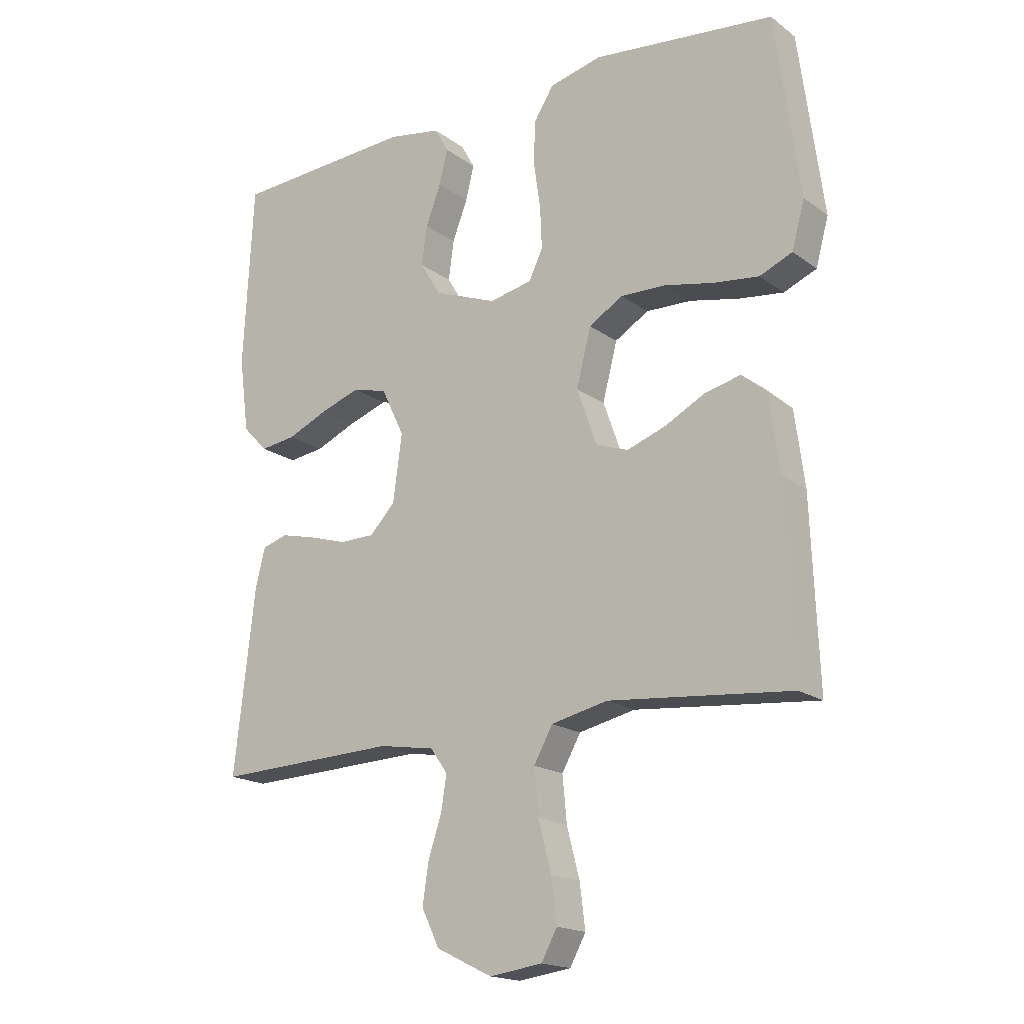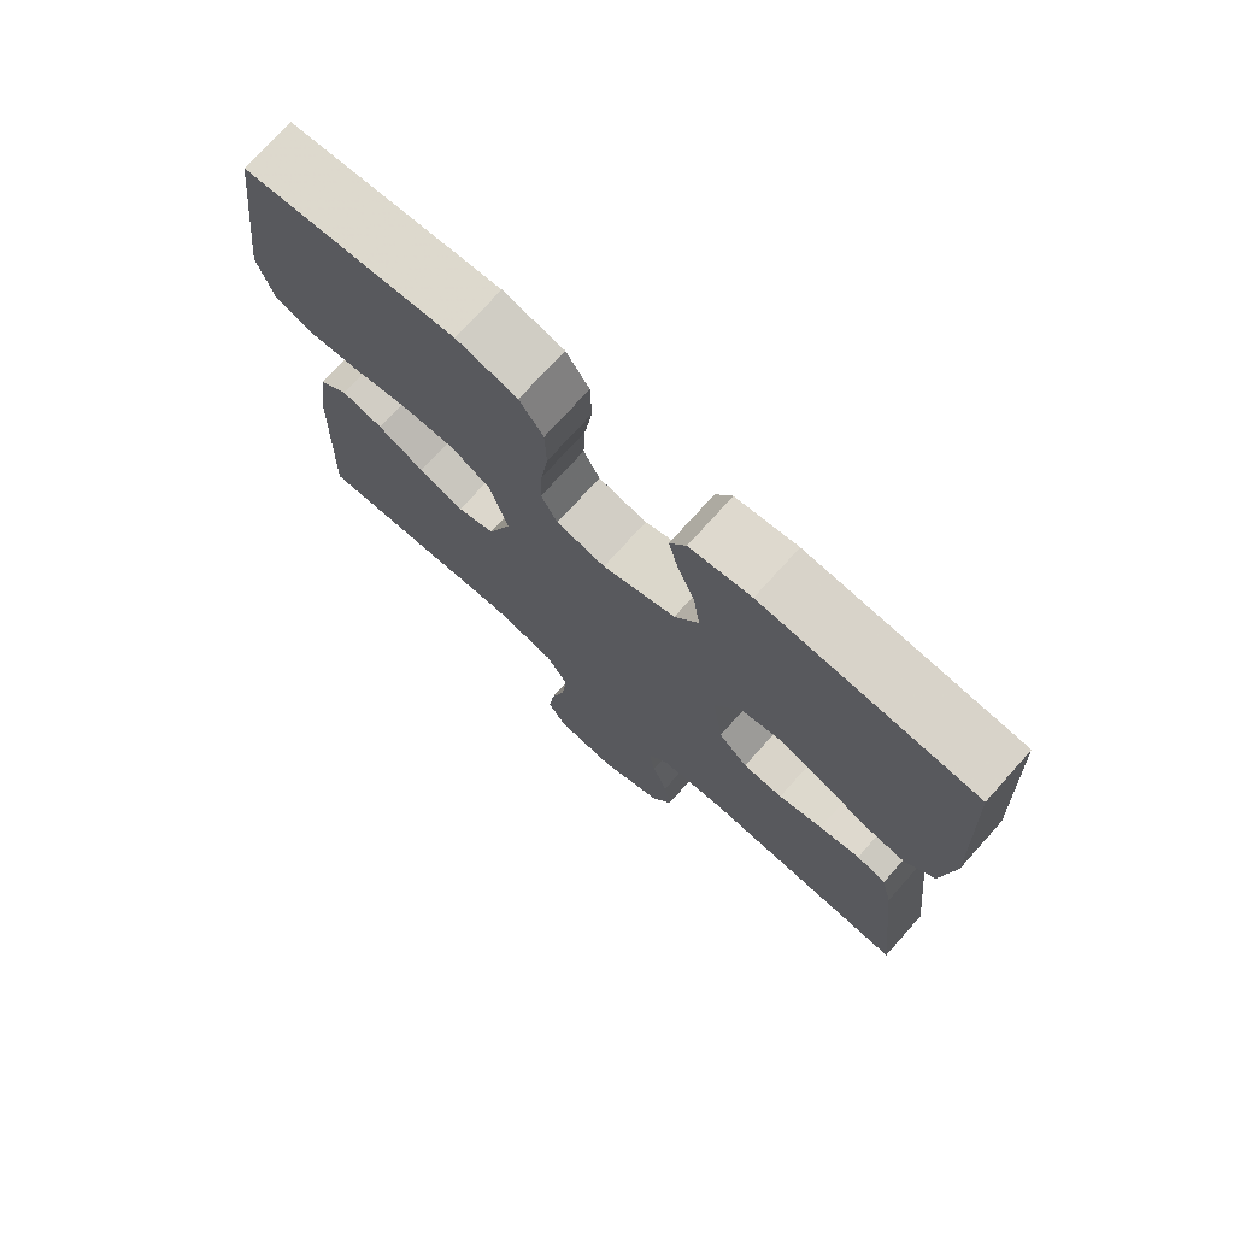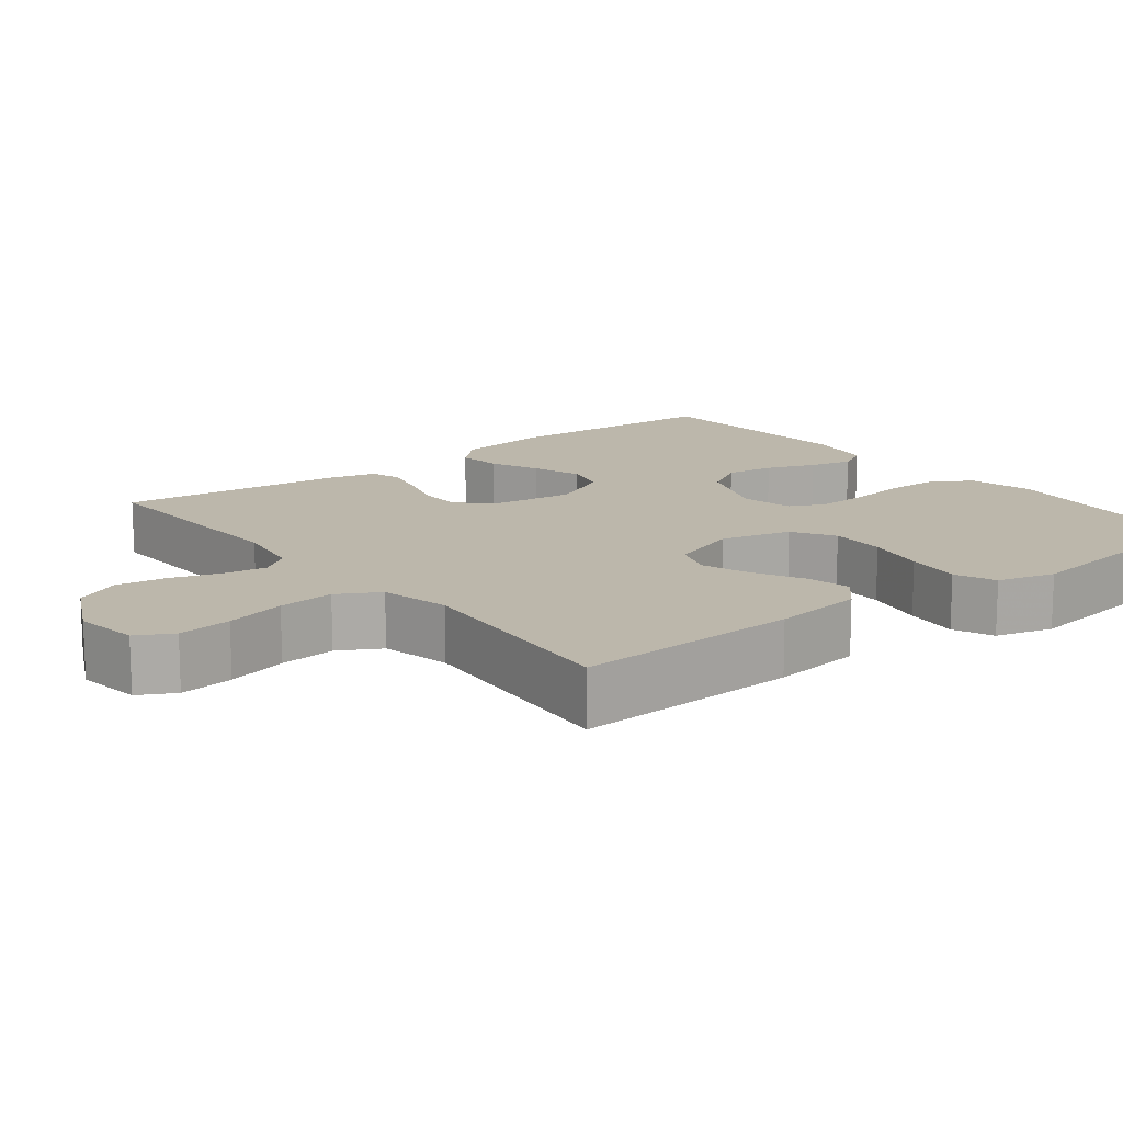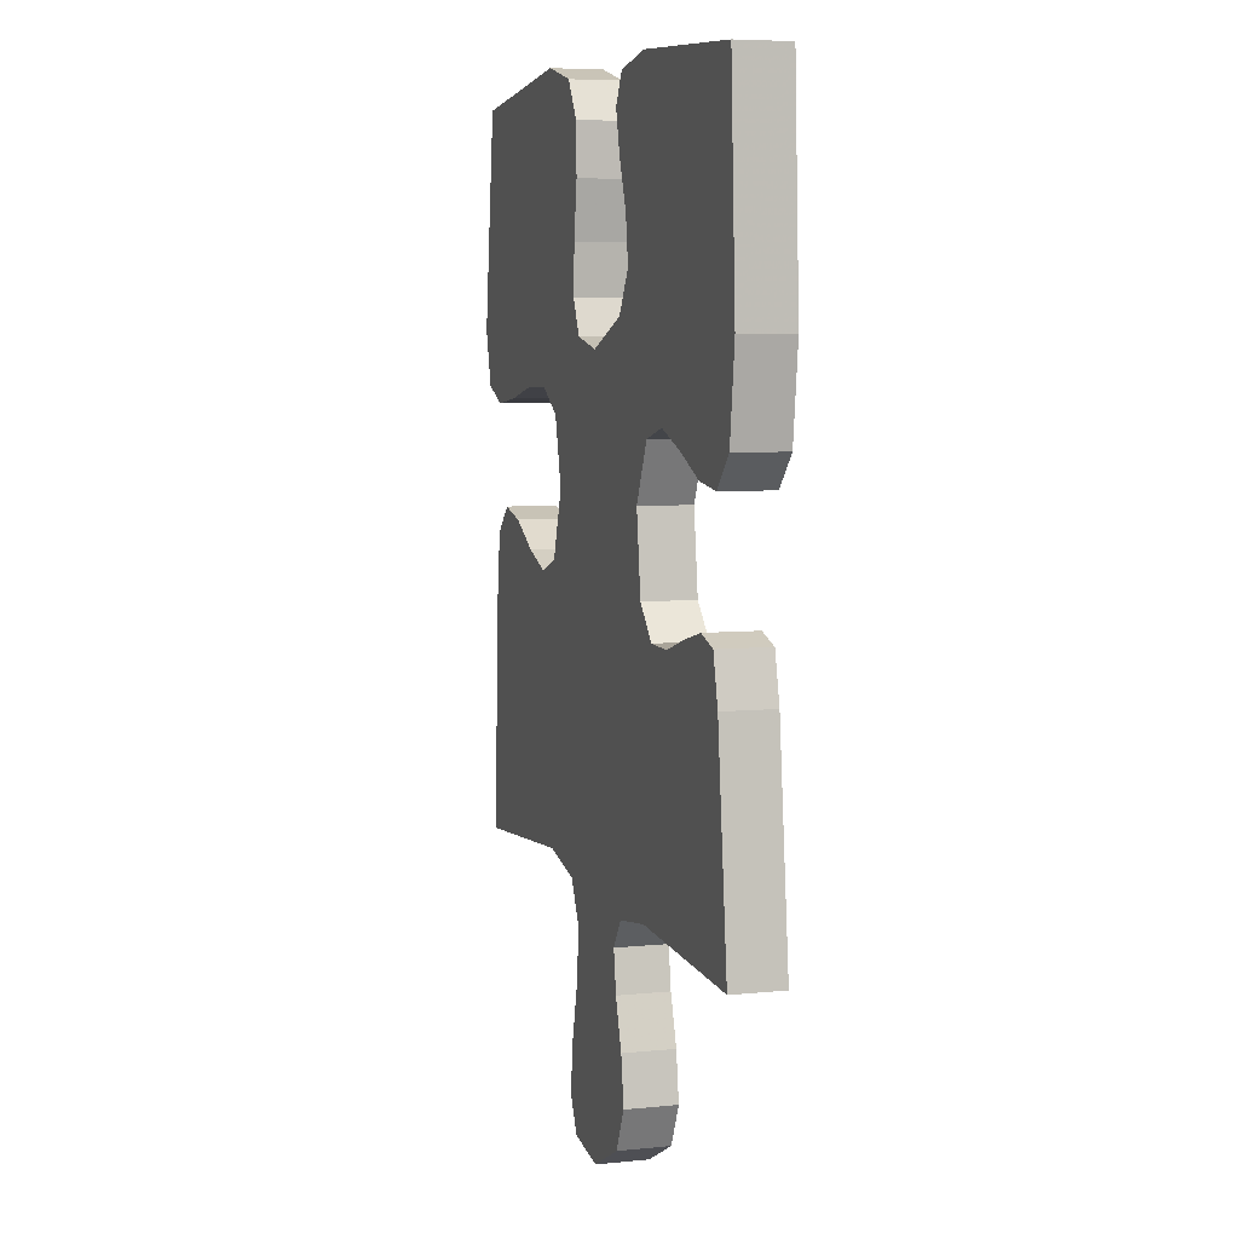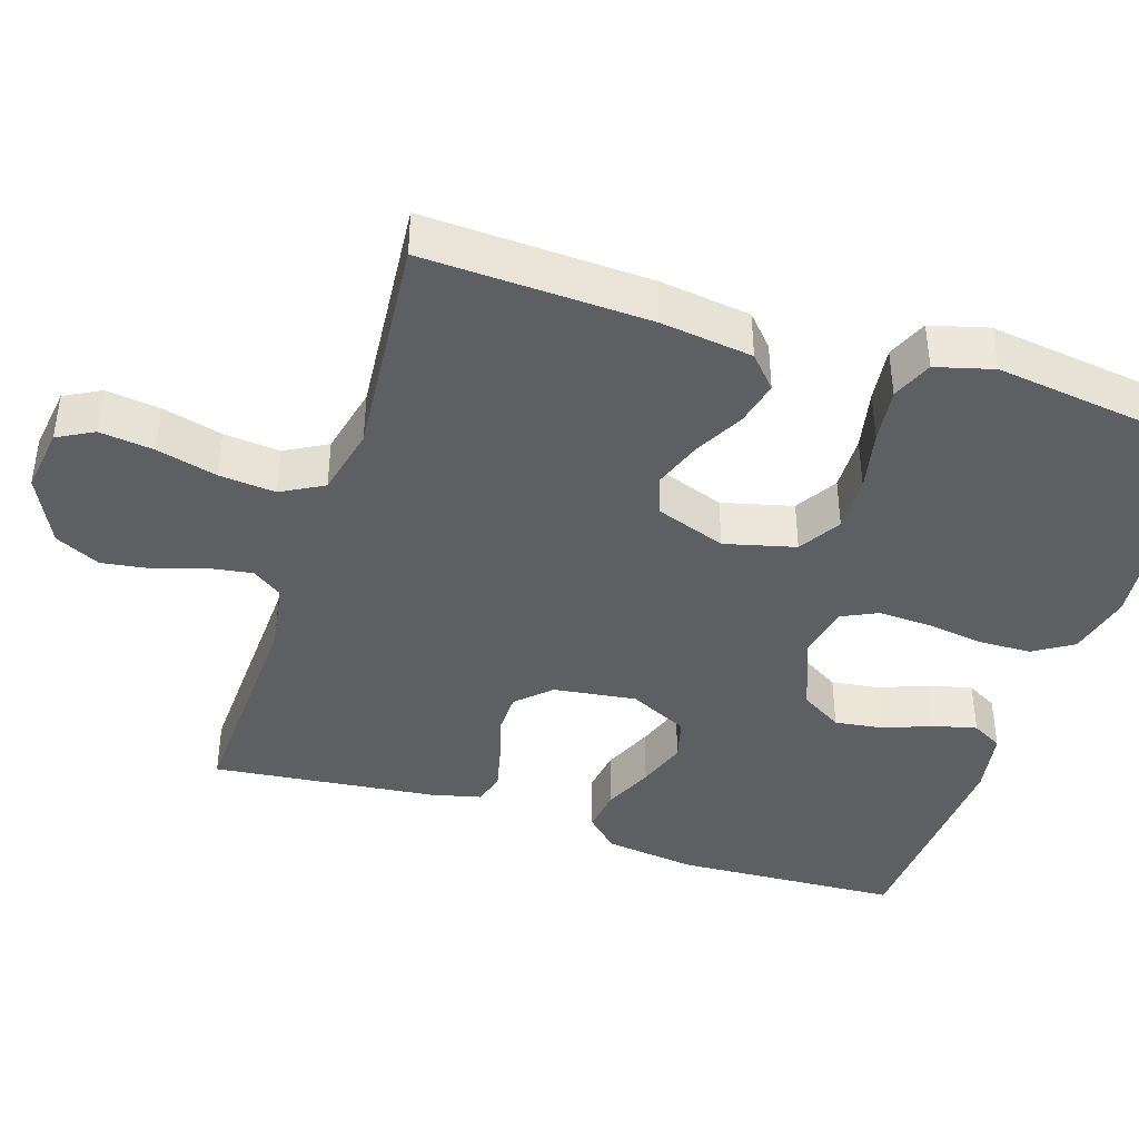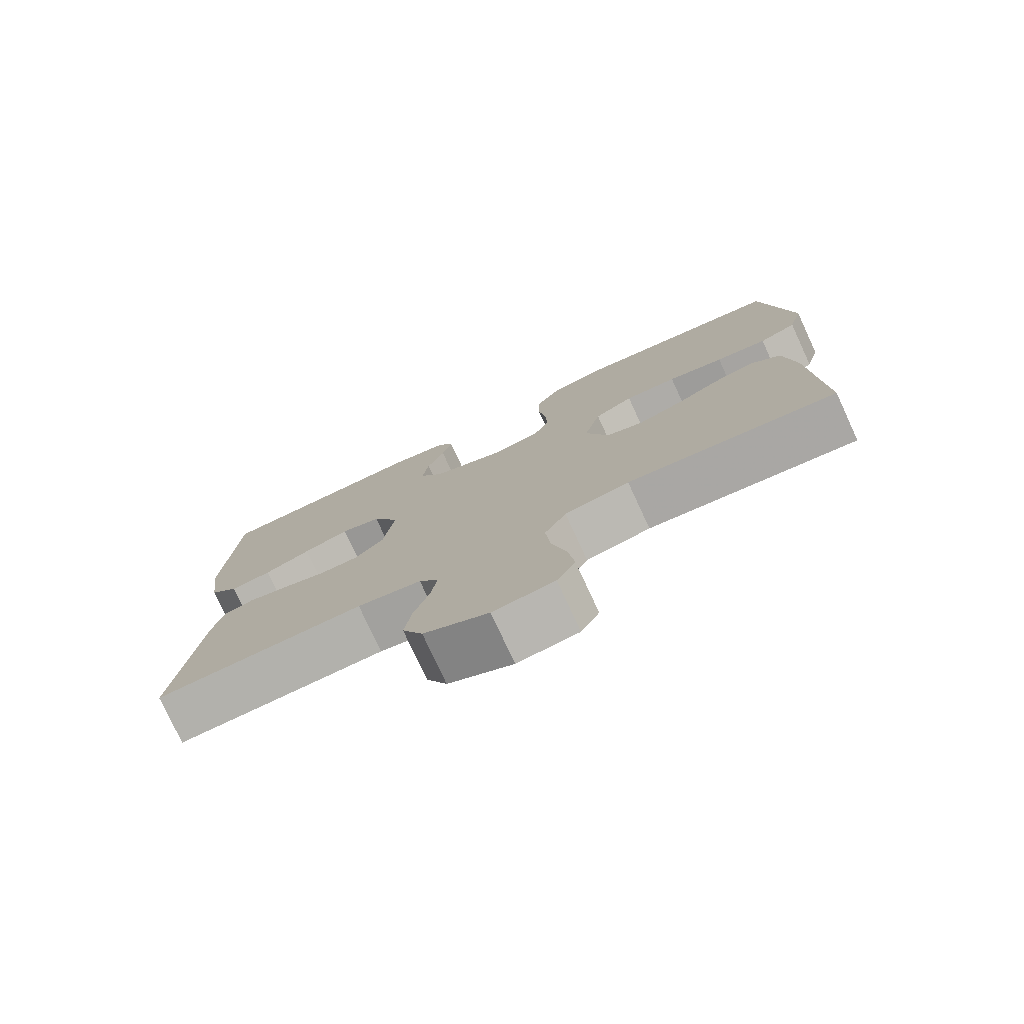
<metadata>
{"format":"obj","ext":"obj","renderer":"f3d","projection":"perspective","resolution":1024,"background":"white","views":[{"elev":-17.8,"azim":-144.2,"up":"+Z"},{"elev":74.4,"azim":42.0,"up":"+Z"},{"elev":14.3,"azim":-128.0,"up":"+Y"},{"elev":6.3,"azim":73.2,"up":"+Z"},{"elev":-41.2,"azim":-108.0,"up":"+Y"},{"elev":-77.7,"azim":-155.2,"up":"+Z"}]}
</metadata>
<code>
v -0.5 0.07 0.5
v -0.2 0.07 0.532
v -0.114 0.07 0.511
v -0.081 0.07 0.459
v -0.079 0.07 0.388
v -0.09 0.07 0.311
v -0.093 0.07 0.242
v -0.07 0.07 0.194
v 0 0.07 0.179
v 0.104 0.07 0.219
v 0.138 0.07 0.275
v 0.129 0.07 0.34
v 0.104 0.07 0.405
v 0.09 0.07 0.462
v 0.113 0.07 0.503
v 0.2 0.07 0.518
v 0.5 0.07 0.5
v 0.516 0.07 0.2
v 0.5 0.07 0.077
v 0.459 0.07 0.034
v 0.4 0.07 0.042
v 0.334 0.07 0.071
v 0.268 0.07 0.094
v 0.211 0.07 0.079
v 0.173 0.07 0
v 0.188 0.07 -0.11
v 0.23 0.07 -0.154
v 0.287 0.07 -0.155
v 0.35 0.07 -0.136
v 0.408 0.07 -0.122
v 0.45 0.07 -0.135
v 0.466 0.07 -0.2
v 0.5 0.07 -0.5
v 0.2 0.07 -0.488
v 0.108 0.07 -0.503
v 0.08 0.07 -0.543
v 0.089 0.07 -0.6
v 0.111 0.07 -0.666
v 0.121 0.07 -0.733
v 0.092 0.07 -0.793
v 0 0.07 -0.838
v -0.087 0.07 -0.826
v -0.113 0.07 -0.778
v -0.104 0.07 -0.706
v -0.083 0.07 -0.625
v -0.076 0.07 -0.55
v -0.107 0.07 -0.494
v -0.2 0.07 -0.473
v -0.5 0.07 -0.5
v -0.488 0.07 -0.2
v -0.472 0.07 -0.078
v -0.43 0.07 -0.04
v -0.371 0.07 -0.054
v -0.305 0.07 -0.089
v -0.241 0.07 -0.112
v -0.188 0.07 -0.093
v -0.155 0.07 0
v -0.179 0.07 0.094
v -0.235 0.07 0.128
v -0.31 0.07 0.126
v -0.391 0.07 0.109
v -0.465 0.07 0.1
v -0.519 0.07 0.123
v -0.54 0.07 0.2
v -0.5 0 0.5
v -0.2 0 0.532
v -0.114 0 0.511
v -0.081 0 0.459
v -0.079 0 0.388
v -0.09 0 0.311
v -0.093 0 0.242
v -0.07 0 0.194
v 0 0 0.179
v 0.104 0 0.219
v 0.138 0 0.275
v 0.129 0 0.34
v 0.104 0 0.405
v 0.09 0 0.462
v 0.113 0 0.503
v 0.2 0 0.518
v 0.5 0 0.5
v 0.516 0 0.2
v 0.5 0 0.077
v 0.459 0 0.034
v 0.4 0 0.042
v 0.334 0 0.071
v 0.268 0 0.094
v 0.211 0 0.079
v 0.173 0 0
v 0.188 0 -0.11
v 0.23 0 -0.154
v 0.287 0 -0.155
v 0.35 0 -0.136
v 0.408 0 -0.122
v 0.45 0 -0.135
v 0.466 0 -0.2
v 0.5 0 -0.5
v 0.2 0 -0.488
v 0.108 0 -0.503
v 0.08 0 -0.543
v 0.089 0 -0.6
v 0.111 0 -0.666
v 0.121 0 -0.733
v 0.092 0 -0.793
v 0 0 -0.838
v -0.087 0 -0.826
v -0.113 0 -0.778
v -0.104 0 -0.706
v -0.083 0 -0.625
v -0.076 0 -0.55
v -0.107 0 -0.494
v -0.2 0 -0.473
v -0.5 0 -0.5
v -0.488 0 -0.2
v -0.472 0 -0.078
v -0.43 0 -0.04
v -0.371 0 -0.054
v -0.305 0 -0.089
v -0.241 0 -0.112
v -0.188 0 -0.093
v -0.155 0 0
v -0.179 0 0.094
v -0.235 0 0.128
v -0.31 0 0.126
v -0.391 0 0.109
v -0.465 0 0.1
v -0.519 0 0.123
v -0.54 0 0.2
f 4 5 6
f 3 4 6
f 2 3 6
f 1 2 6
f 64 1 6
f 63 64 6
f 62 63 6
f 61 62 6
f 60 61 6
f 59 60 6 7
f 58 59 7 8
f 57 58 8 9
f 56 57 9 10
f 52 53 54
f 51 52 54
f 50 51 54
f 49 50 54
f 48 49 54
f 47 48 54 55
f 46 47 55 56
f 43 44 45
f 42 43 45
f 41 42 45
f 40 41 45
f 39 40 45
f 38 39 45
f 37 38 45
f 36 37 45 46
f 46 56 10
f 36 46 10
f 35 36 10
f 32 33 34
f 31 32 34
f 30 31 34
f 29 30 34
f 28 29 34
f 27 28 34 35
f 20 21 22
f 19 20 22
f 18 19 22
f 17 18 22
f 16 17 22
f 15 16 22
f 14 15 22
f 13 14 22
f 12 13 22
f 11 12 22 23
f 10 11 23 24
f 26 27 35
f 25 26 35 10
f 10 24 25
f 70 69 68
f 70 68 67
f 70 67 66
f 70 66 65
f 70 65 128
f 70 128 127
f 70 127 126
f 70 126 125
f 70 125 124
f 71 70 124 123
f 72 71 123 122
f 73 72 122 121
f 74 73 121 120
f 118 117 116
f 118 116 115
f 118 115 114
f 118 114 113
f 118 113 112
f 119 118 112 111
f 120 119 111 110
f 109 108 107
f 109 107 106
f 109 106 105
f 109 105 104
f 109 104 103
f 109 103 102
f 109 102 101
f 110 109 101 100
f 74 120 110
f 74 110 100
f 74 100 99
f 98 97 96
f 98 96 95
f 98 95 94
f 98 94 93
f 98 93 92
f 99 98 92 91
f 86 85 84
f 86 84 83
f 86 83 82
f 86 82 81
f 86 81 80
f 86 80 79
f 86 79 78
f 86 78 77
f 86 77 76
f 87 86 76 75
f 88 87 75 74
f 99 91 90
f 74 99 90 89
f 89 88 74
f 1 65 66 2
f 2 66 67 3
f 3 67 68 4
f 4 68 69 5
f 5 69 70 6
f 6 70 71 7
f 7 71 72 8
f 8 72 73 9
f 9 73 74 10
f 10 74 75 11
f 11 75 76 12
f 12 76 77 13
f 13 77 78 14
f 14 78 79 15
f 15 79 80 16
f 16 80 81 17
f 17 81 82 18
f 18 82 83 19
f 19 83 84 20
f 20 84 85 21
f 21 85 86 22
f 22 86 87 23
f 23 87 88 24
f 24 88 89 25
f 25 89 90 26
f 26 90 91 27
f 27 91 92 28
f 28 92 93 29
f 29 93 94 30
f 30 94 95 31
f 31 95 96 32
f 32 96 97 33
f 33 97 98 34
f 34 98 99 35
f 35 99 100 36
f 36 100 101 37
f 37 101 102 38
f 38 102 103 39
f 39 103 104 40
f 40 104 105 41
f 41 105 106 42
f 42 106 107 43
f 43 107 108 44
f 44 108 109 45
f 45 109 110 46
f 46 110 111 47
f 47 111 112 48
f 48 112 113 49
f 49 113 114 50
f 50 114 115 51
f 51 115 116 52
f 52 116 117 53
f 53 117 118 54
f 54 118 119 55
f 55 119 120 56
f 56 120 121 57
f 57 121 122 58
f 58 122 123 59
f 59 123 124 60
f 60 124 125 61
f 61 125 126 62
f 62 126 127 63
f 63 127 128 64
f 64 128 65 1

</code>
